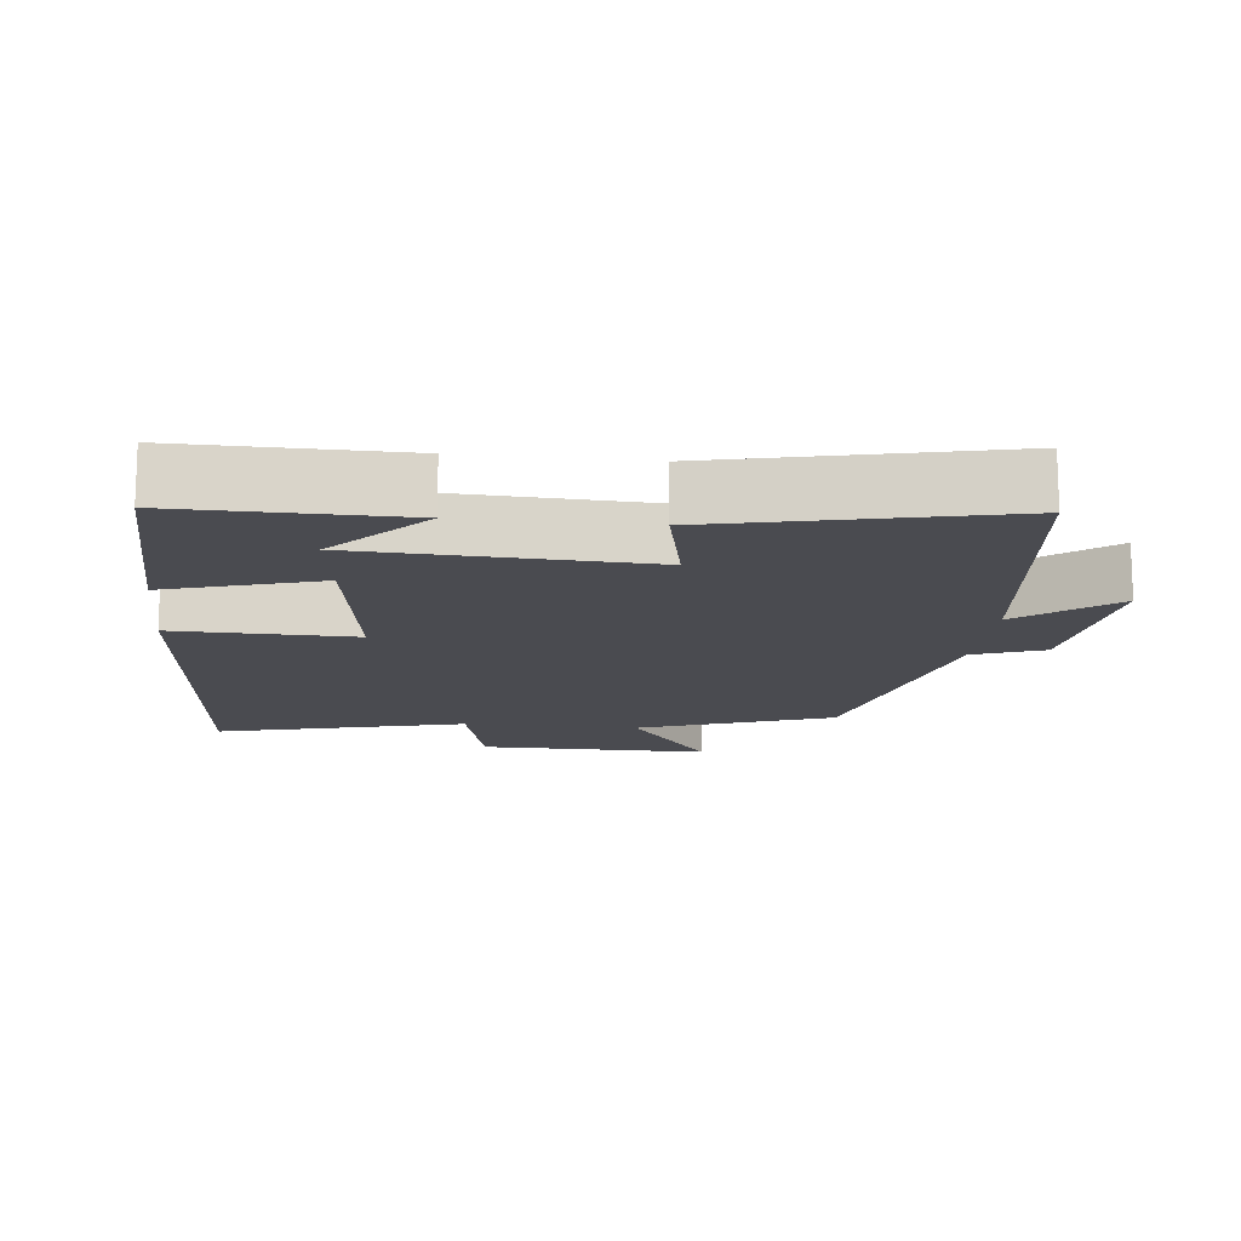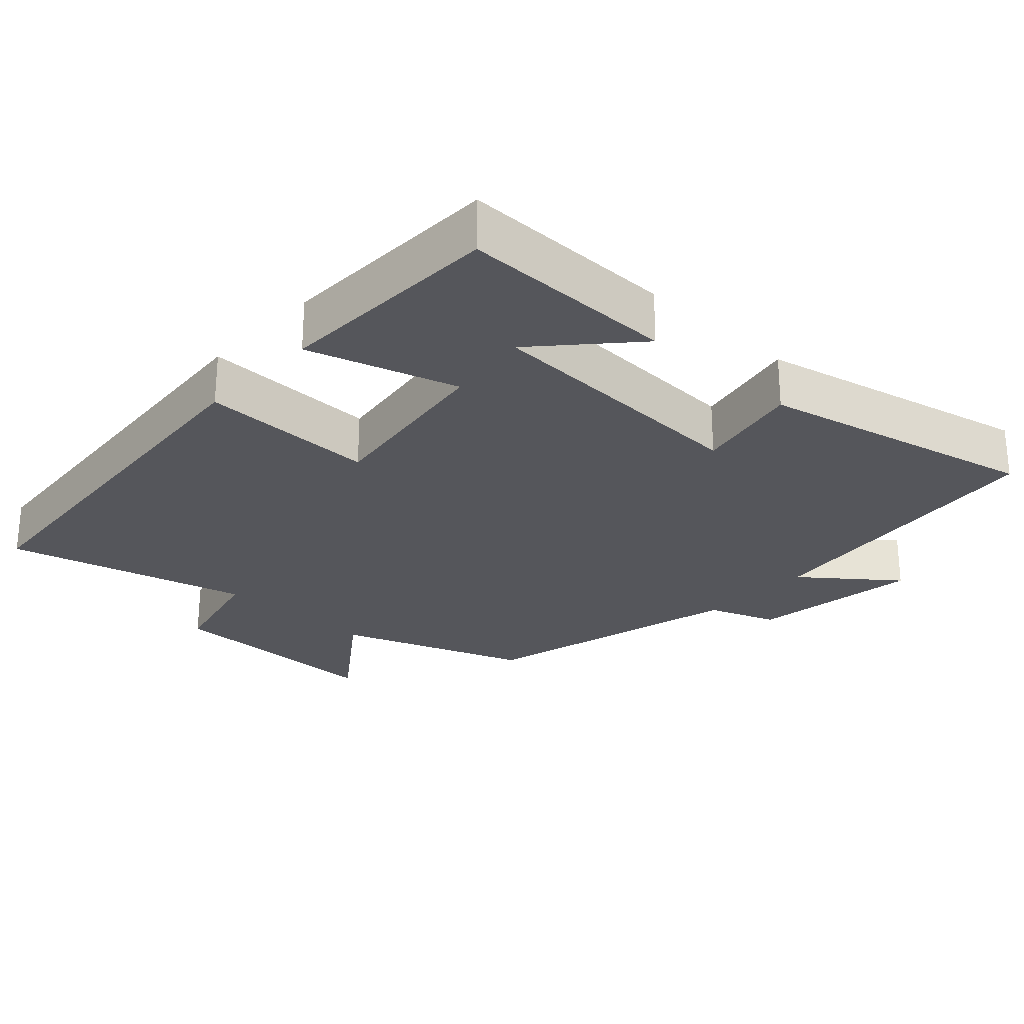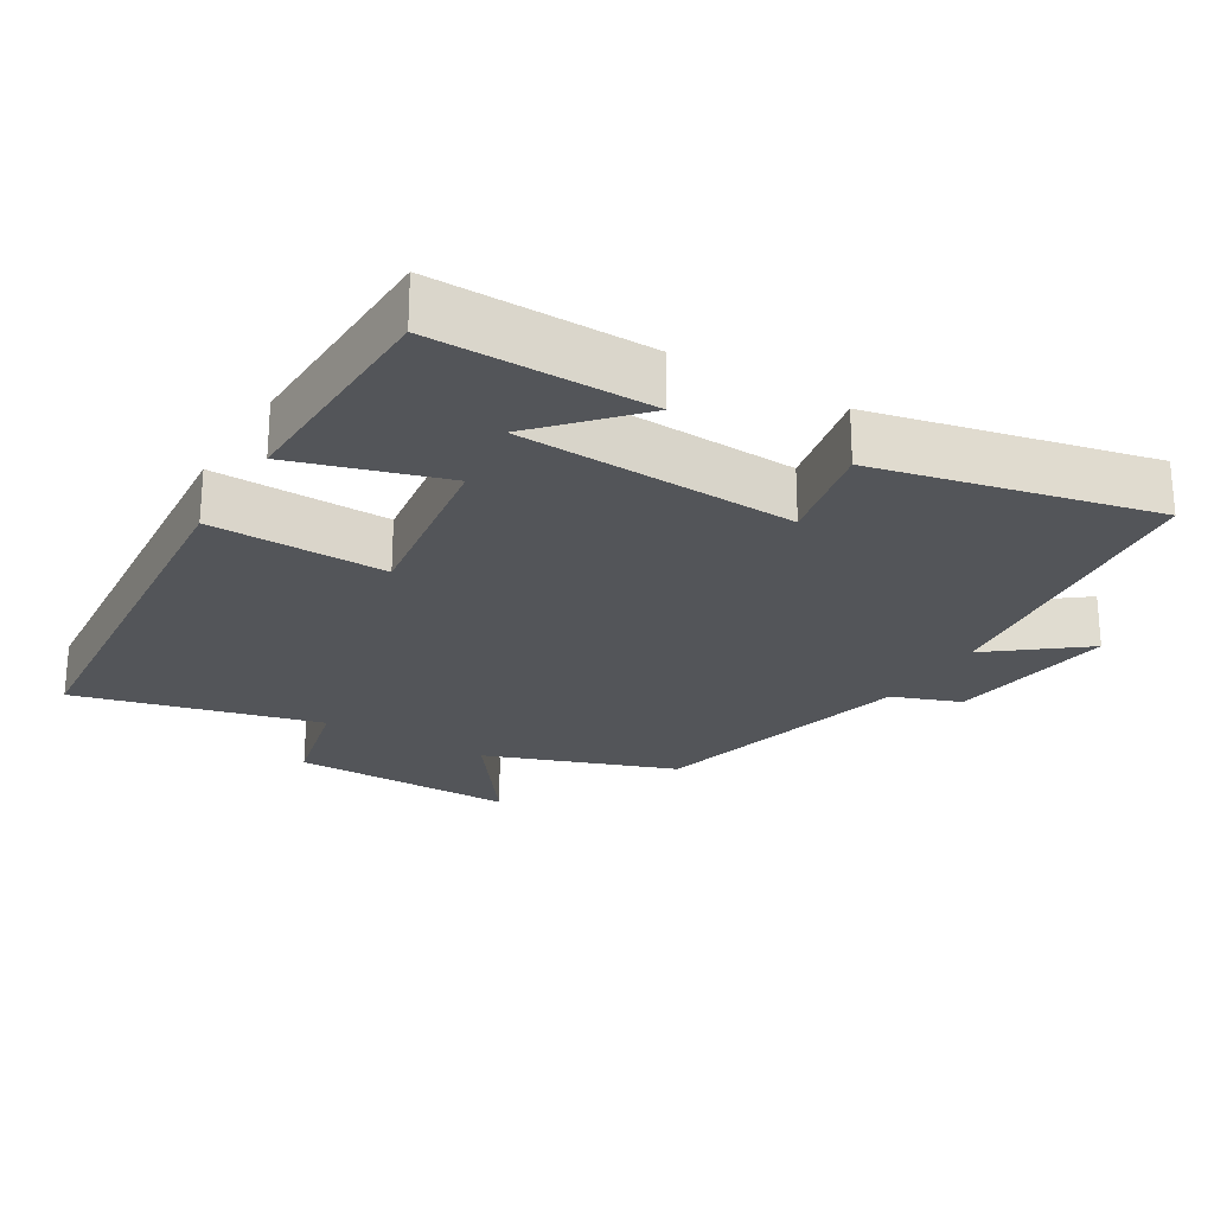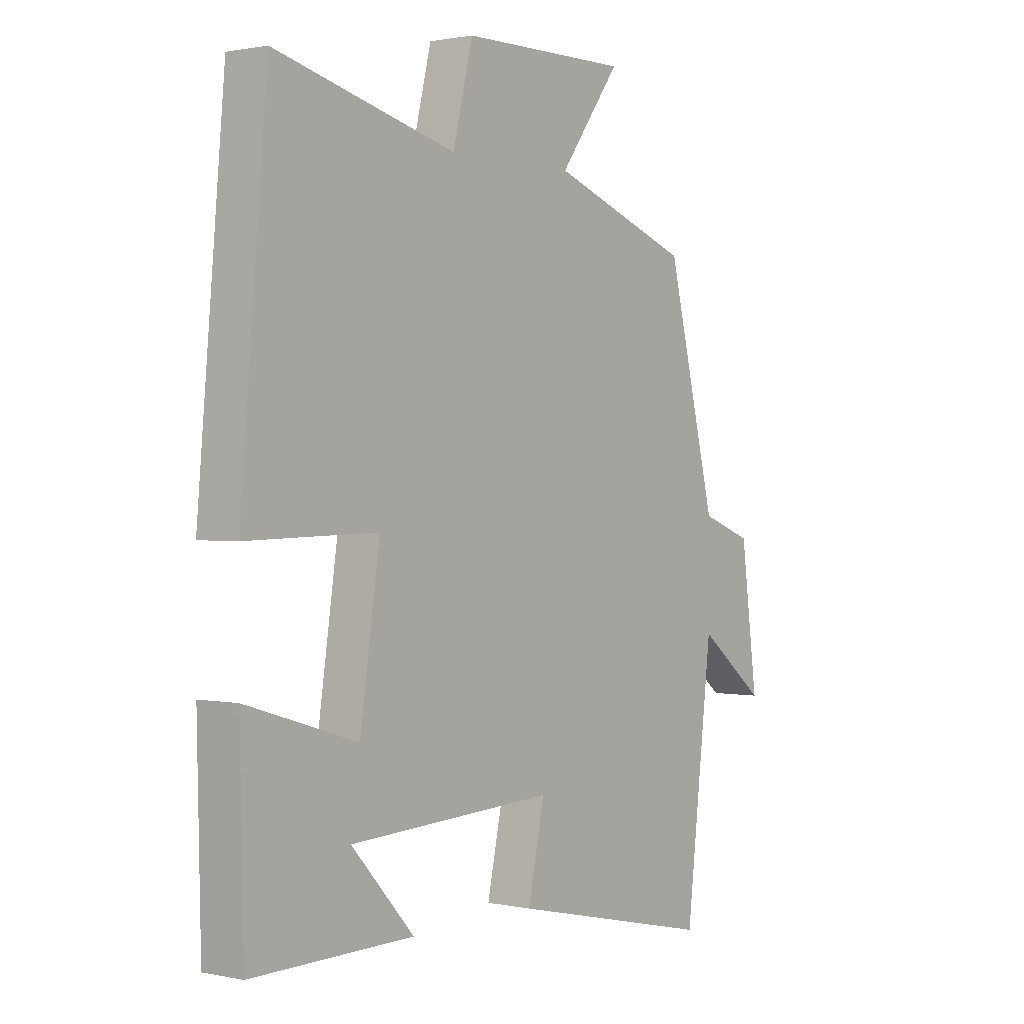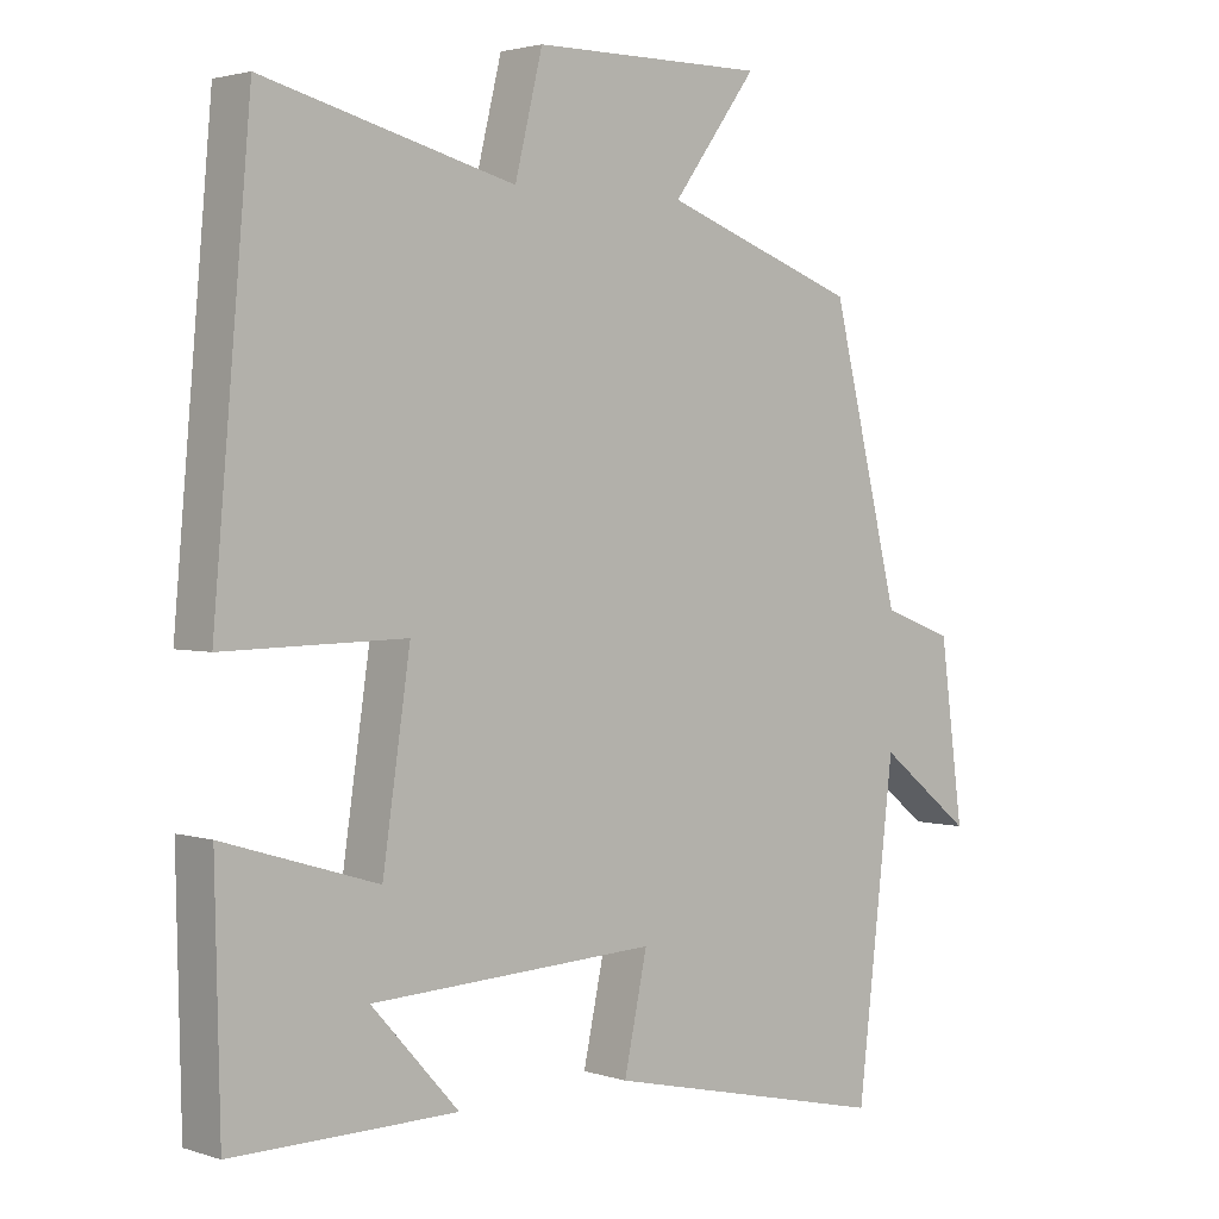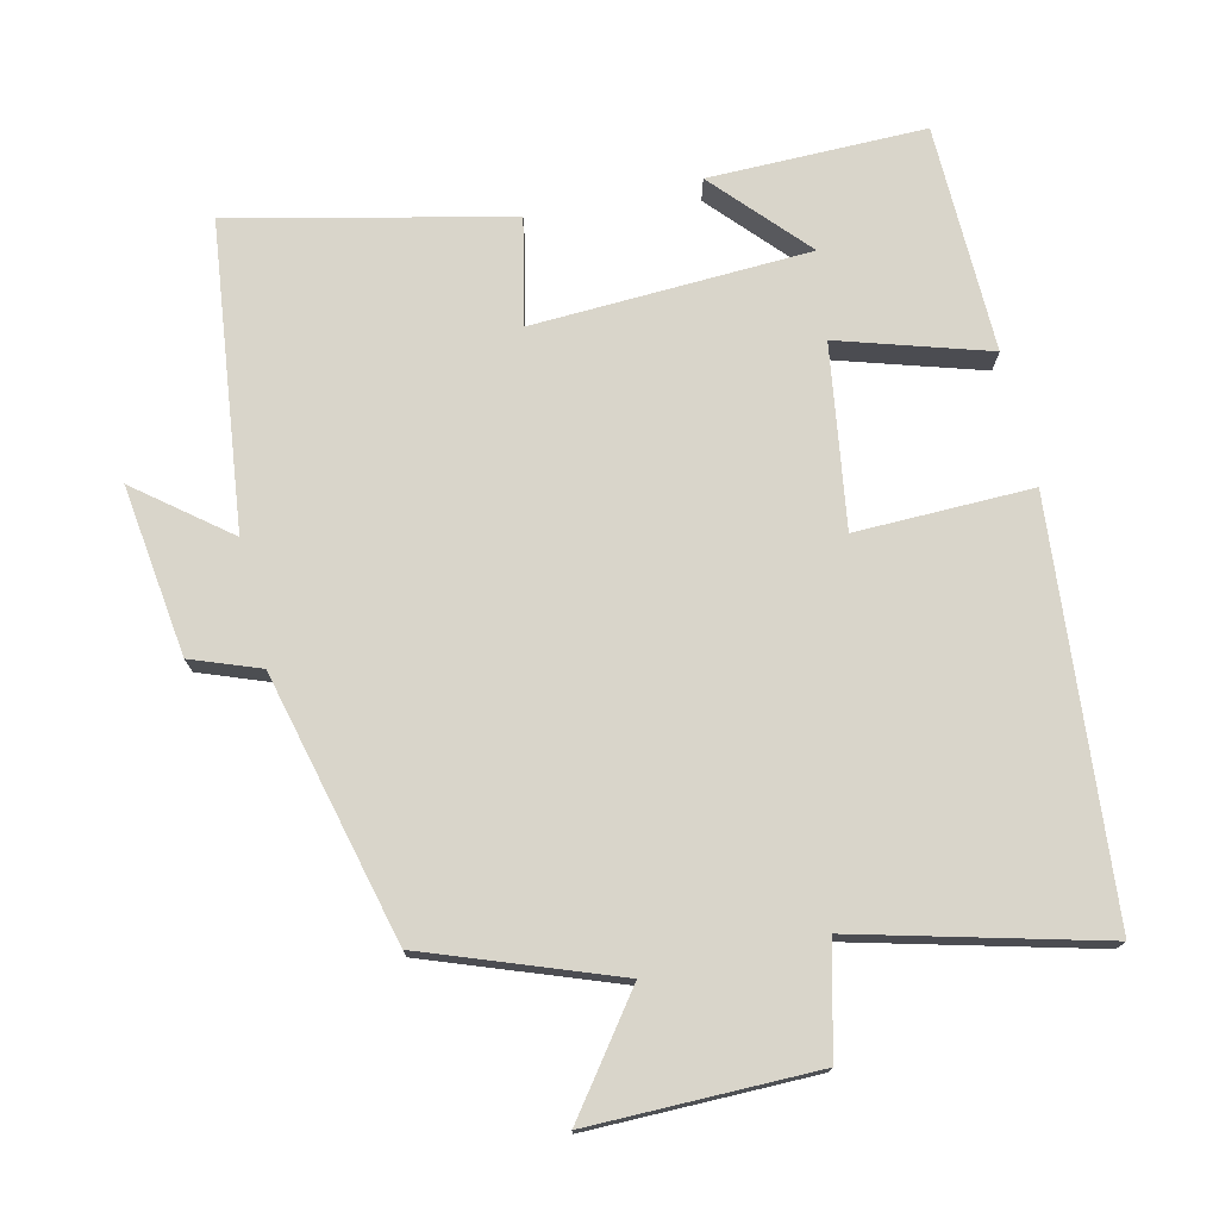
<metadata>
{"format":"obj","ext":"obj","renderer":"f3d","projection":"perspective","resolution":1024,"background":"white","views":[{"elev":-14.5,"azim":173.7,"up":"+Y"},{"elev":-26.2,"azim":137.0,"up":"+Y"},{"elev":-24.2,"azim":148.8,"up":"+Y"},{"elev":1.1,"azim":127.6,"up":"+Z"},{"elev":2.5,"azim":138.0,"up":"+Z"},{"elev":74.7,"azim":-13.0,"up":"+Y"}]}
</metadata>
<code>
v -0.406 0.07 0.402
v -0.138 0.07 0.5
v -0.254 0.07 0.657
v 0.066 0.07 0.655
v 0.104 0.07 0.5
v 0.449 0.07 0.589
v 0.5 0.07 0.009
v 0.25 0.07 0.014
v 0.288 0.07 -0.244
v 0.5 0.07 -0.179
v 0.493 0.07 -0.503
v 0.185 0.07 -0.5
v 0.305 0.07 -0.368
v -0.089 0.07 -0.35
v -0.057 0.07 -0.5
v -0.449 0.07 -0.589
v -0.5 0.07 -0.154
v -0.629 0.07 -0.256
v -0.597 0.07 -0.014
v -0.5 0.07 0.022
v -0.406 0 0.402
v -0.138 0 0.5
v -0.254 0 0.657
v 0.066 0 0.655
v 0.104 0 0.5
v 0.449 0 0.589
v 0.5 0 0.009
v 0.25 0 0.014
v 0.288 0 -0.244
v 0.5 0 -0.179
v 0.493 0 -0.503
v 0.185 0 -0.5
v 0.305 0 -0.368
v -0.089 0 -0.35
v -0.057 0 -0.5
v -0.449 0 -0.589
v -0.5 0 -0.154
v -0.629 0 -0.256
v -0.597 0 -0.014
v -0.5 0 0.022
f 17 18 19 20
f 17 20 1 2
f 14 15 16 17
f 13 14 17 2
f 10 11 12 13
f 9 10 13
f 8 9 13 2
f 5 6 7 8
f 5 8 2 3
f 3 4 5
f 40 39 38 37
f 22 21 40 37
f 37 36 35 34
f 22 37 34 33
f 33 32 31 30
f 33 30 29
f 22 33 29 28
f 28 27 26 25
f 23 22 28 25
f 25 24 23
f 1 21 22 2
f 2 22 23 3
f 3 23 24 4
f 4 24 25 5
f 5 25 26 6
f 6 26 27 7
f 7 27 28 8
f 8 28 29 9
f 9 29 30 10
f 10 30 31 11
f 11 31 32 12
f 12 32 33 13
f 13 33 34 14
f 14 34 35 15
f 15 35 36 16
f 16 36 37 17
f 17 37 38 18
f 18 38 39 19
f 19 39 40 20
f 20 40 21 1

</code>
